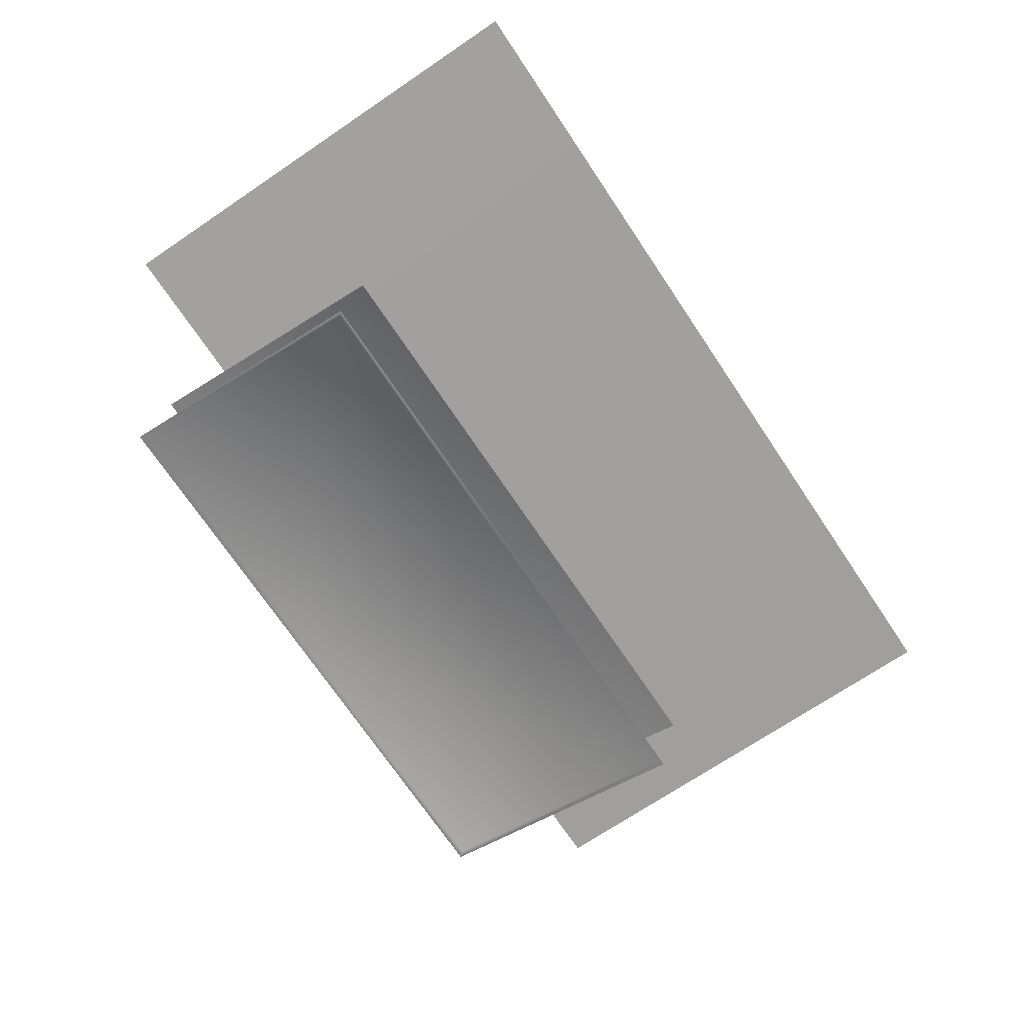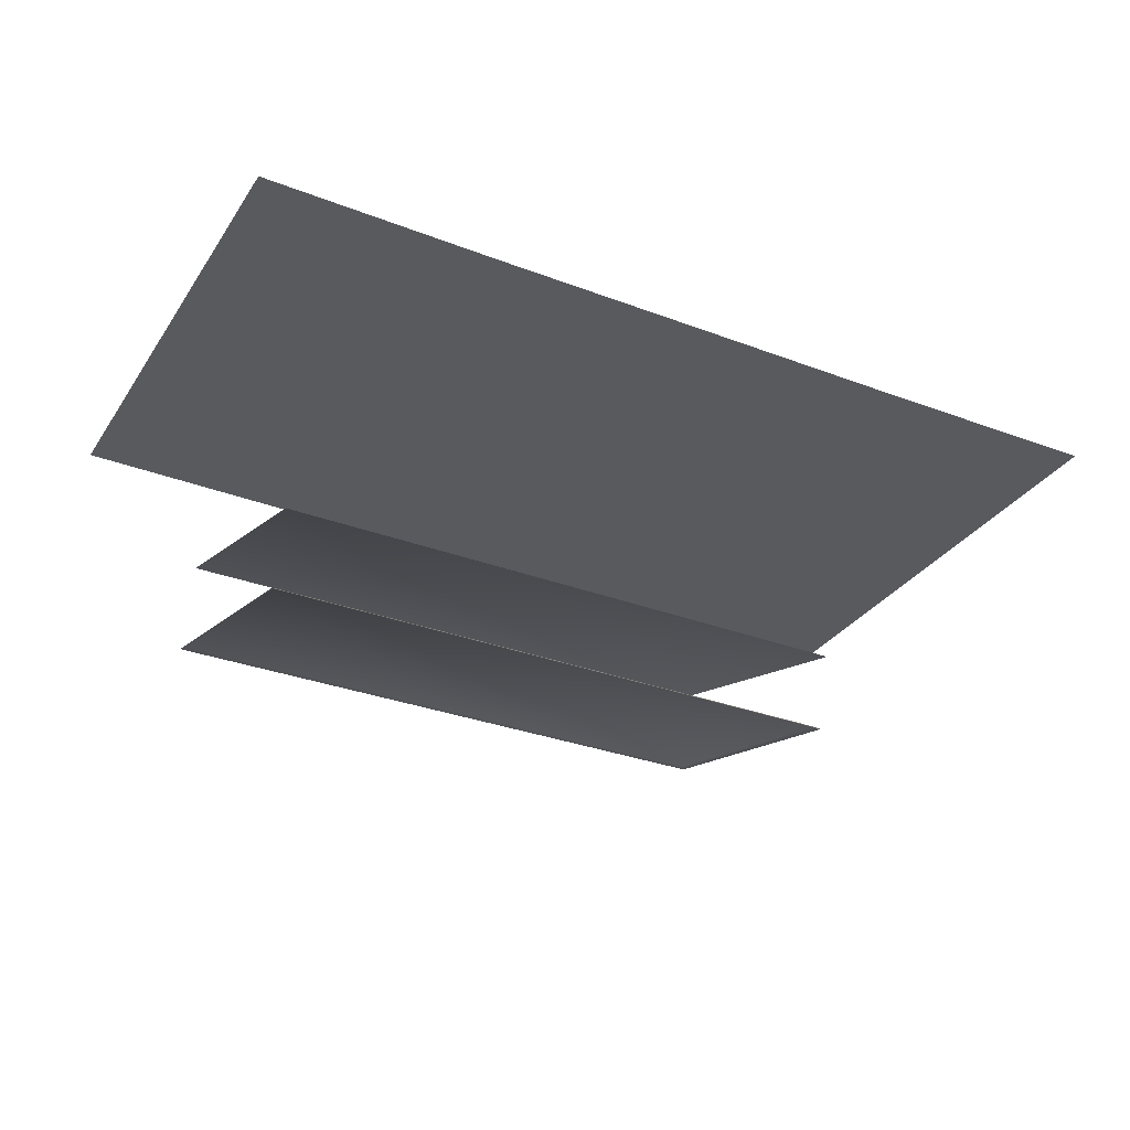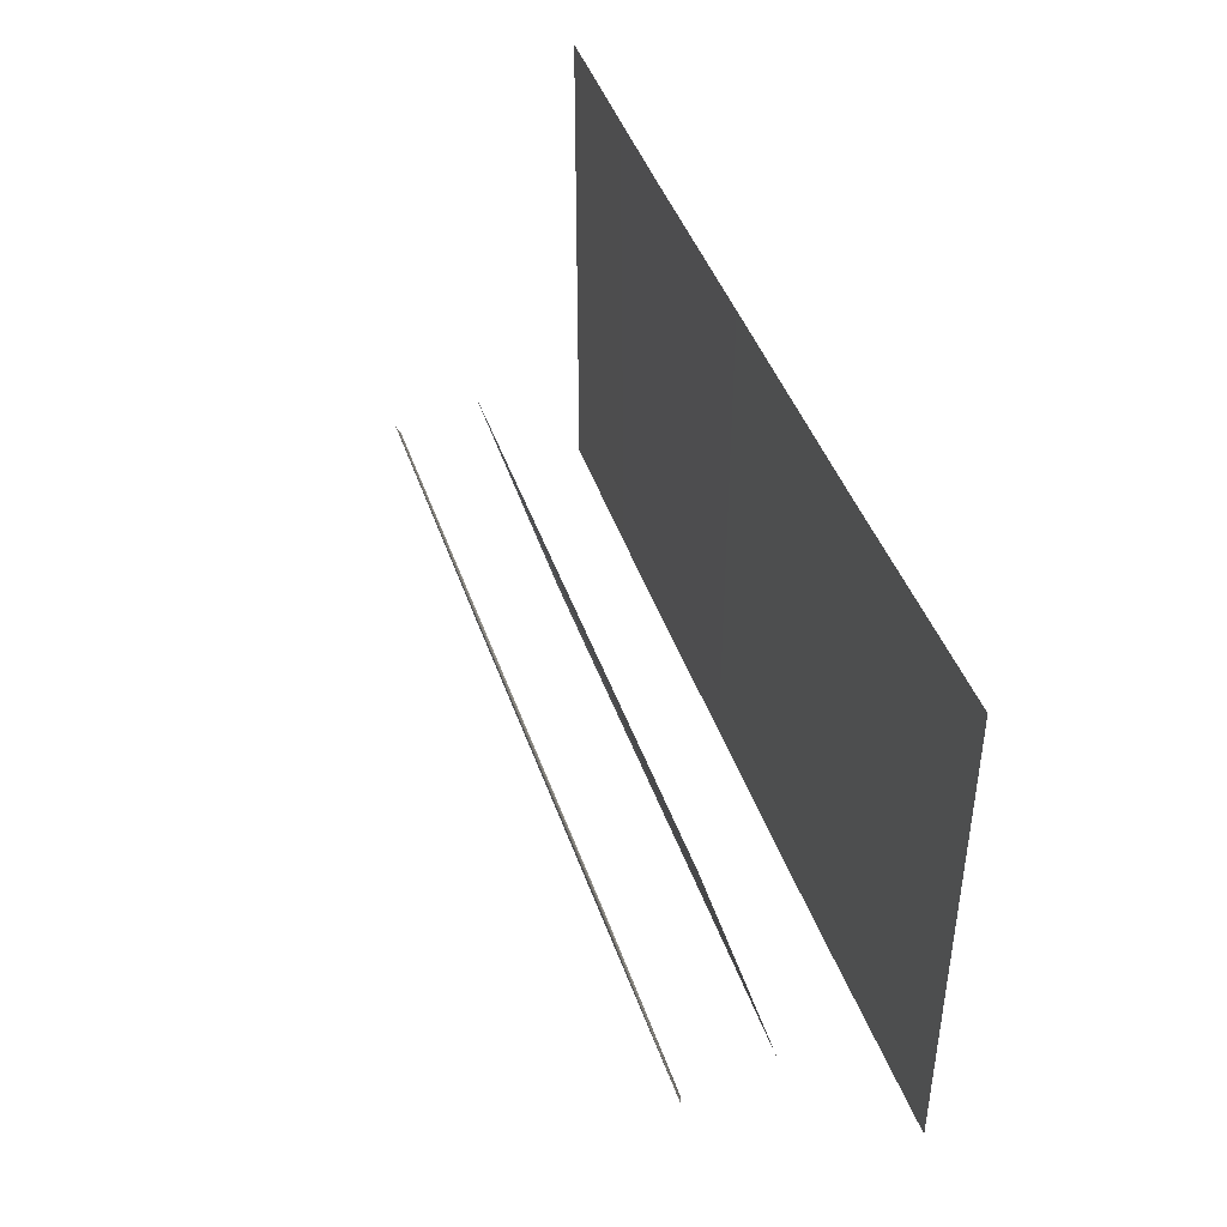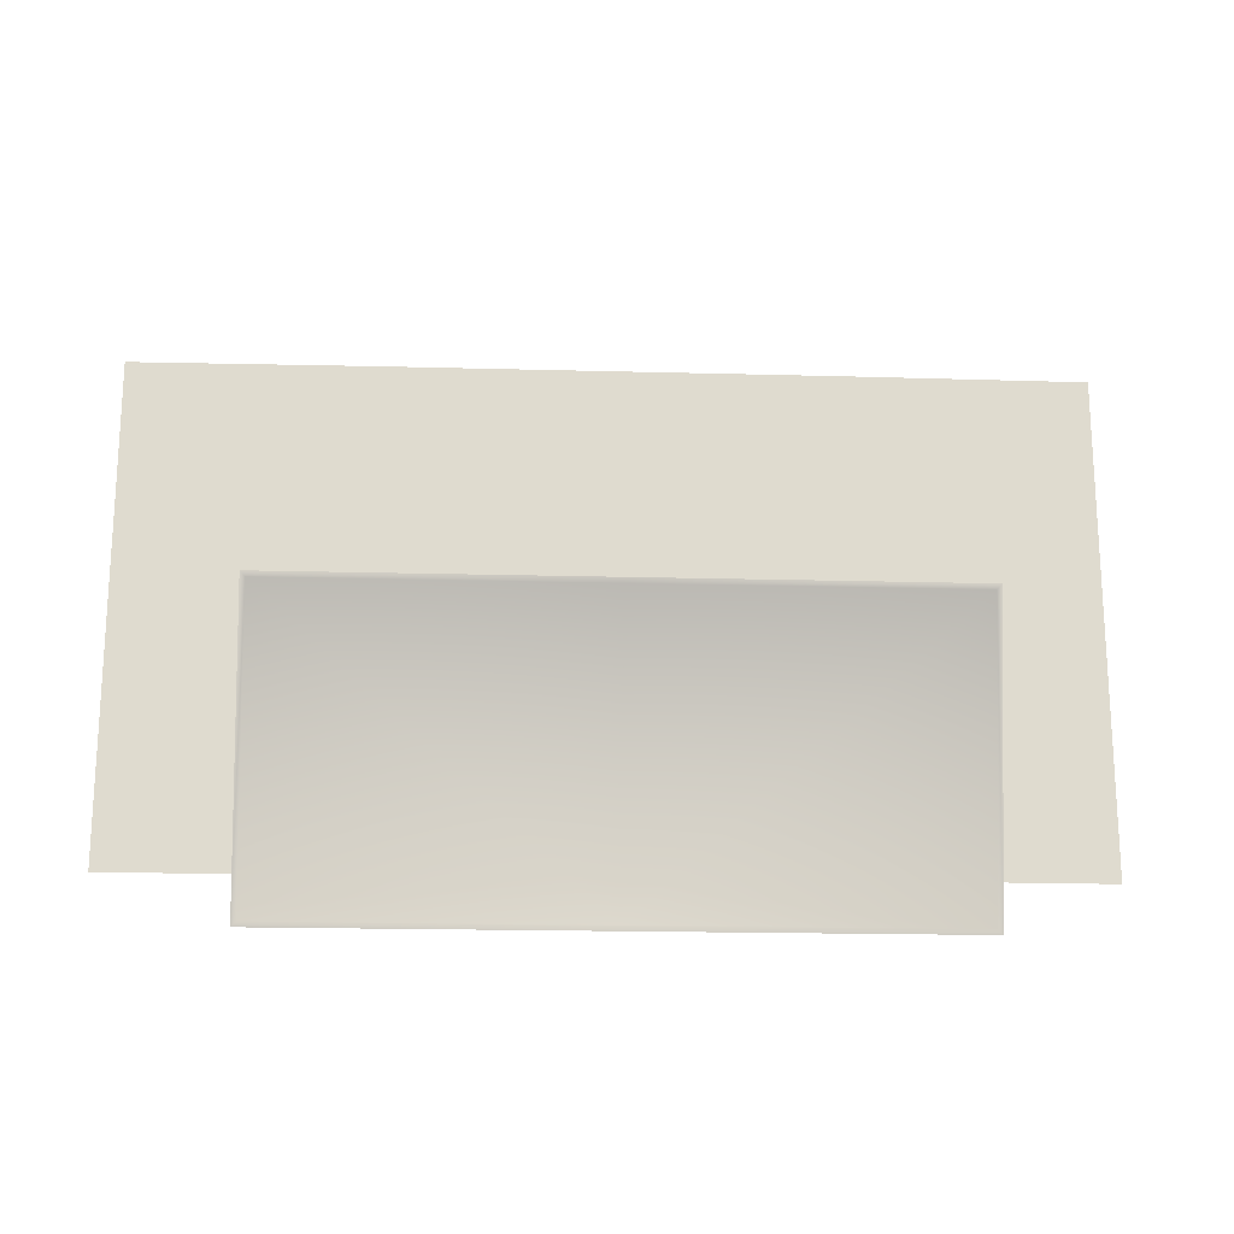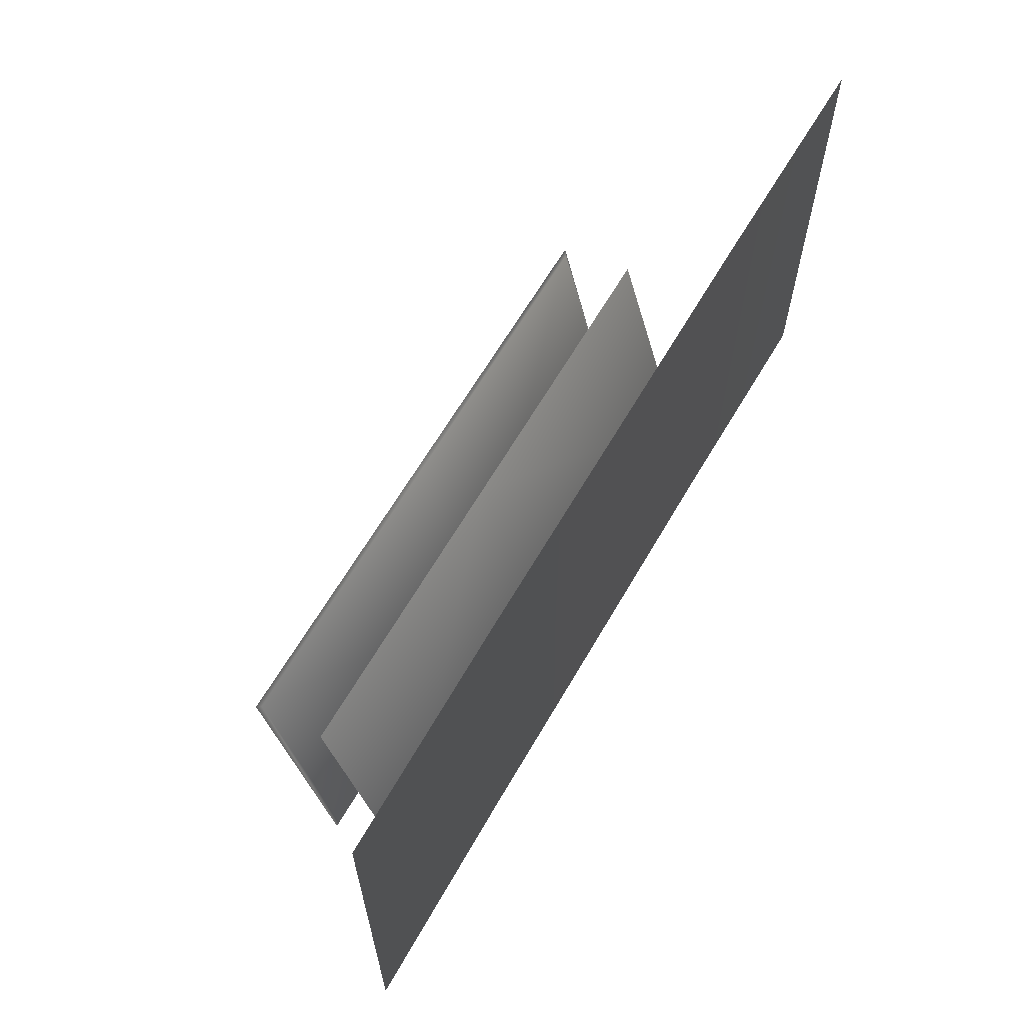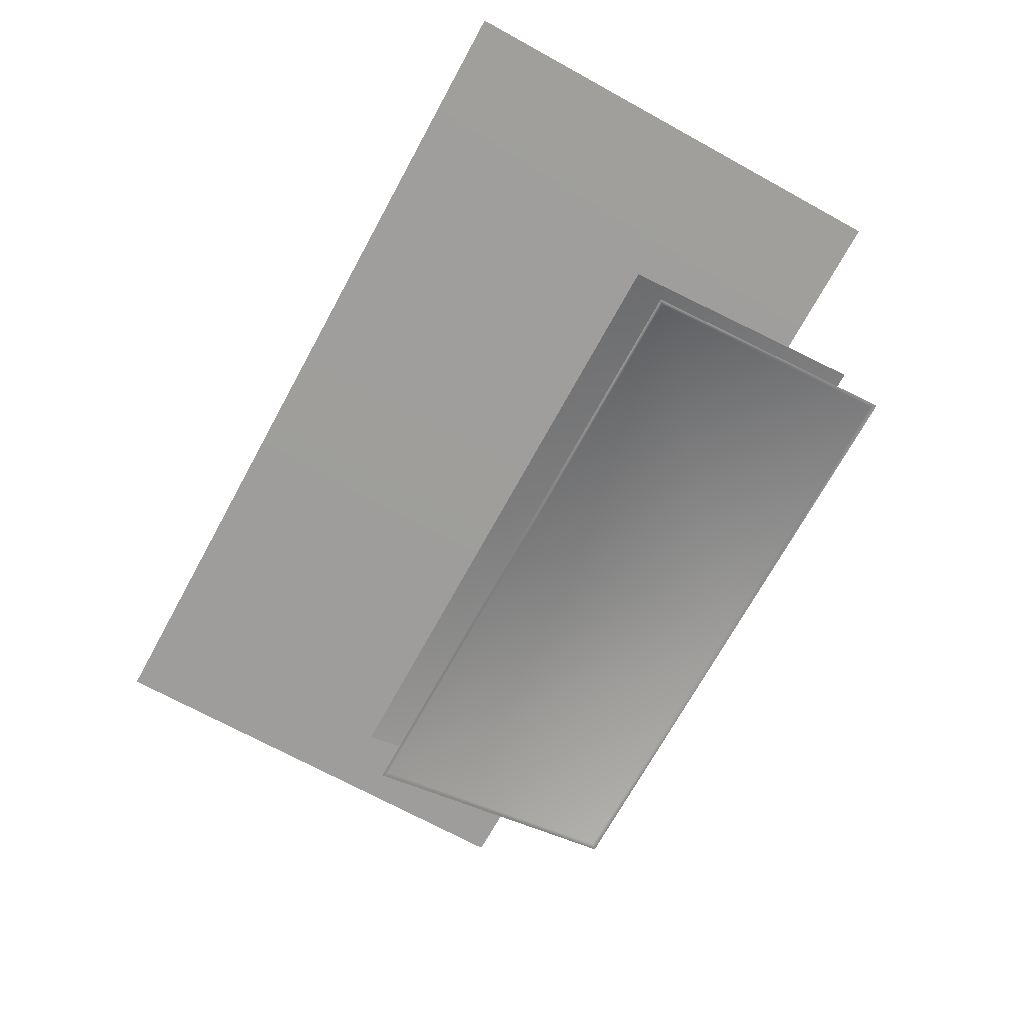
<metadata>
{"format":"obj","ext":"obj","renderer":"f3d","projection":"perspective","resolution":1024,"background":"white","views":[{"elev":-71.7,"azim":123.9,"up":"+Z"},{"elev":-31.2,"azim":151.7,"up":"+Z"},{"elev":43.5,"azim":-108.4,"up":"+Y"},{"elev":-19.1,"azim":177.1,"up":"+Y"},{"elev":63.8,"azim":-59.9,"up":"+Y"},{"elev":-70.8,"azim":-118.7,"up":"+Z"}]}
</metadata>
<code>
o body23_model0.004
v 12.49 16.35 -99.31
v 0 16.35 -99.31
v 12.49 5.314 -96.12
v -12.49 16.35 -99.31
v -12.49 5.314 -96.12
v 0 5.314 -96.12
v 12.49 4.368 -99.64
v 0 4.368 -99.64
v 12.31 4.58 -99.6
v 12.31 15.35 -102.3
v 12.49 15.52 -102.4
v 0 15.35 -102.3
v 0 15.52 -102.4
v -12.49 15.52 -102.4
v -12.31 15.35 -102.3
v -12.49 4.368 -99.64
v -12.31 4.58 -99.6
v 0 4.58 -99.6
v 18.16 27.01 -93.4
v 18.15 7.549 -93.4
v 8.9 27.01 -93.47
v 8.9 7.549 -93.47
v 0 7.549 -93.47
v 0 27.01 -93.47
v -8.9 27.01 -93.47
v -8.9 7.549 -93.47
v -18.15 7.549 -93.4
v -18.16 27.01 -93.4
f 1 2 3
f 4 5 2
f 2 6 3
f 2 5 6
f 7 8 9
f 9 10 7
f 11 7 10
f 10 12 11
f 13 11 12
f 13 12 14
f 15 14 12
f 14 15 16
f 17 16 15
f 16 17 8
f 18 8 17
f 18 9 8
f 9 18 10
f 10 18 12
f 15 12 18
f 17 15 18
f 19 20 21
f 22 21 20
f 22 23 21
f 24 21 23
f 24 23 25
f 26 25 23
f 26 27 25
f 28 25 27

</code>
